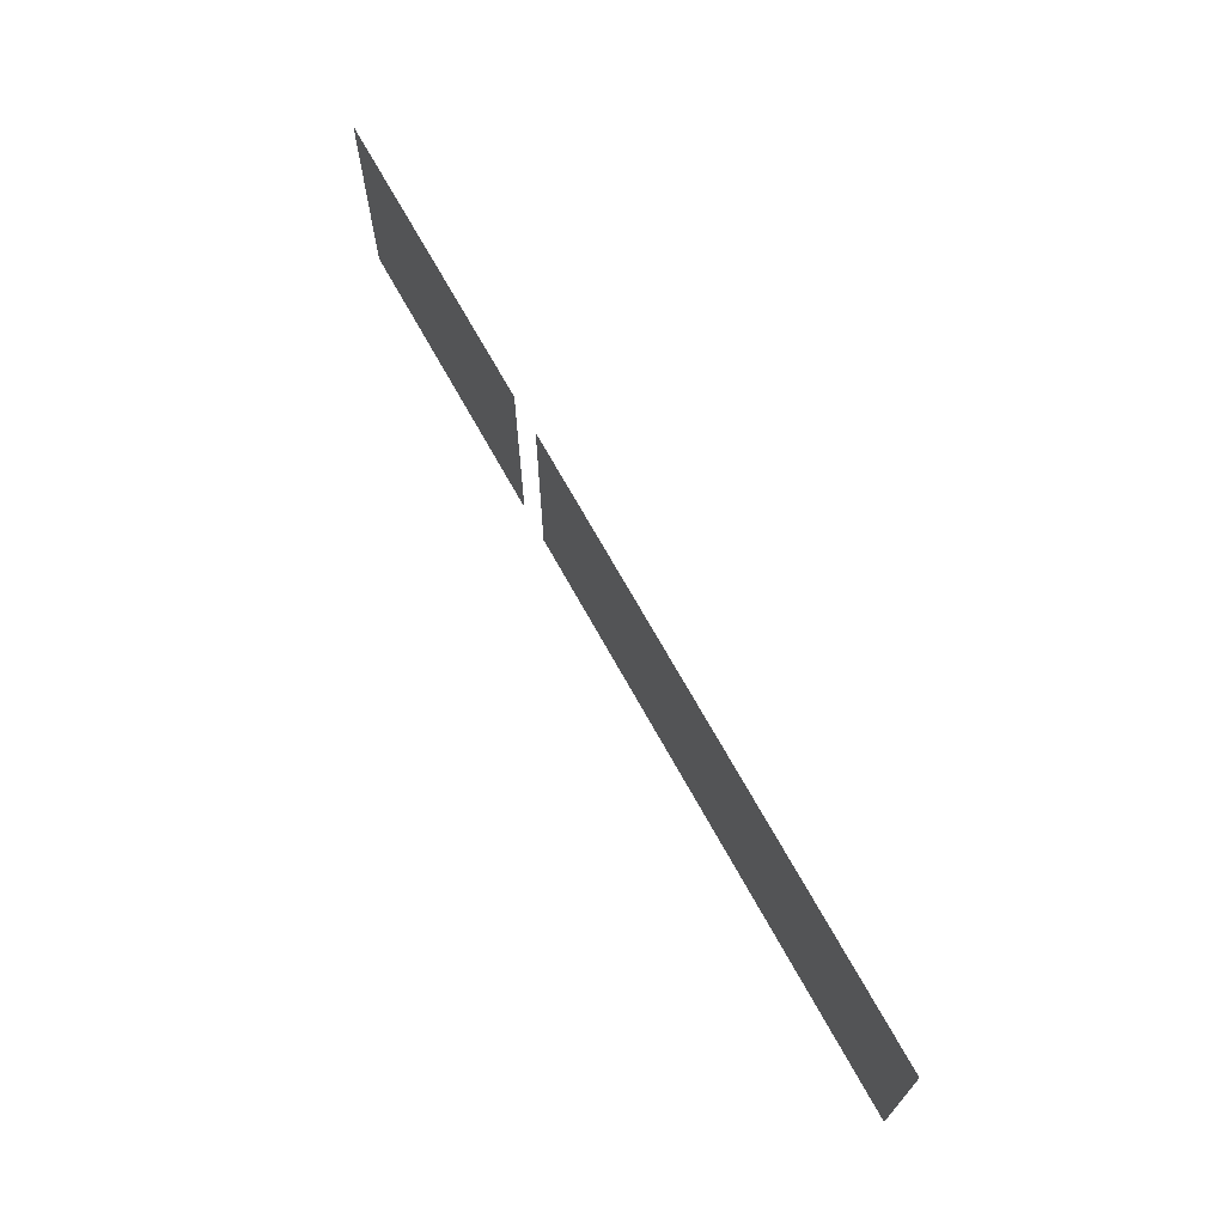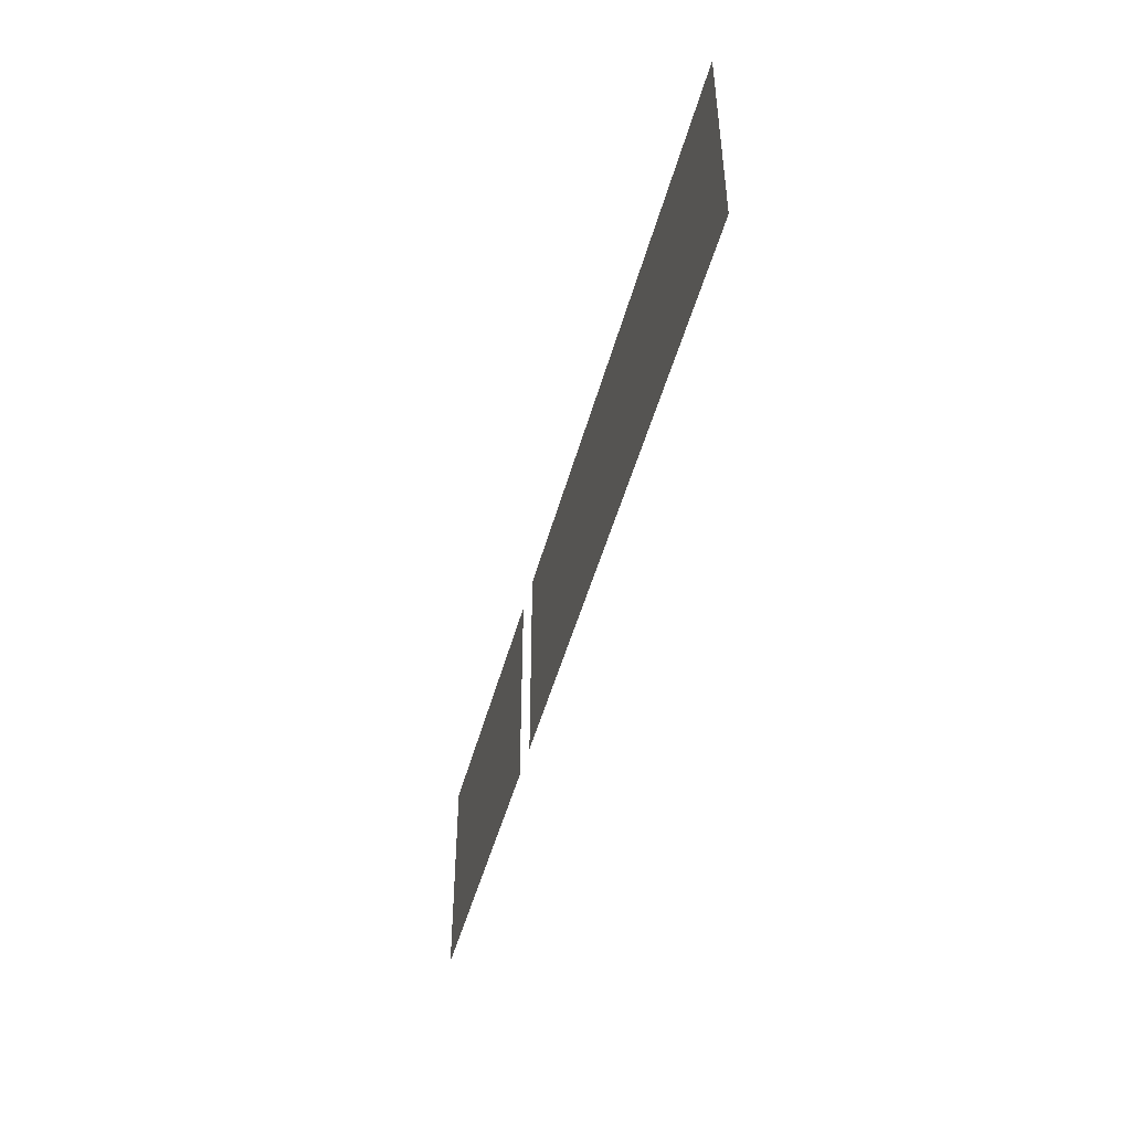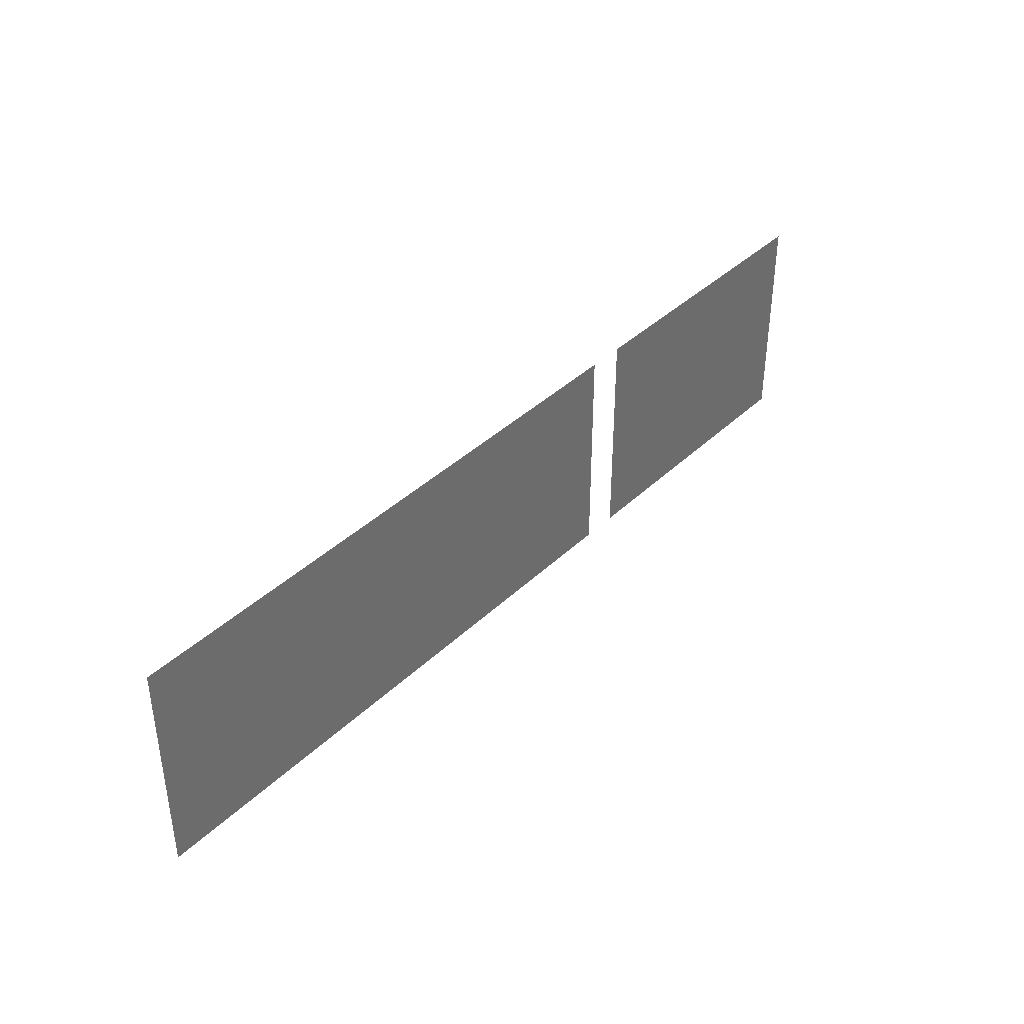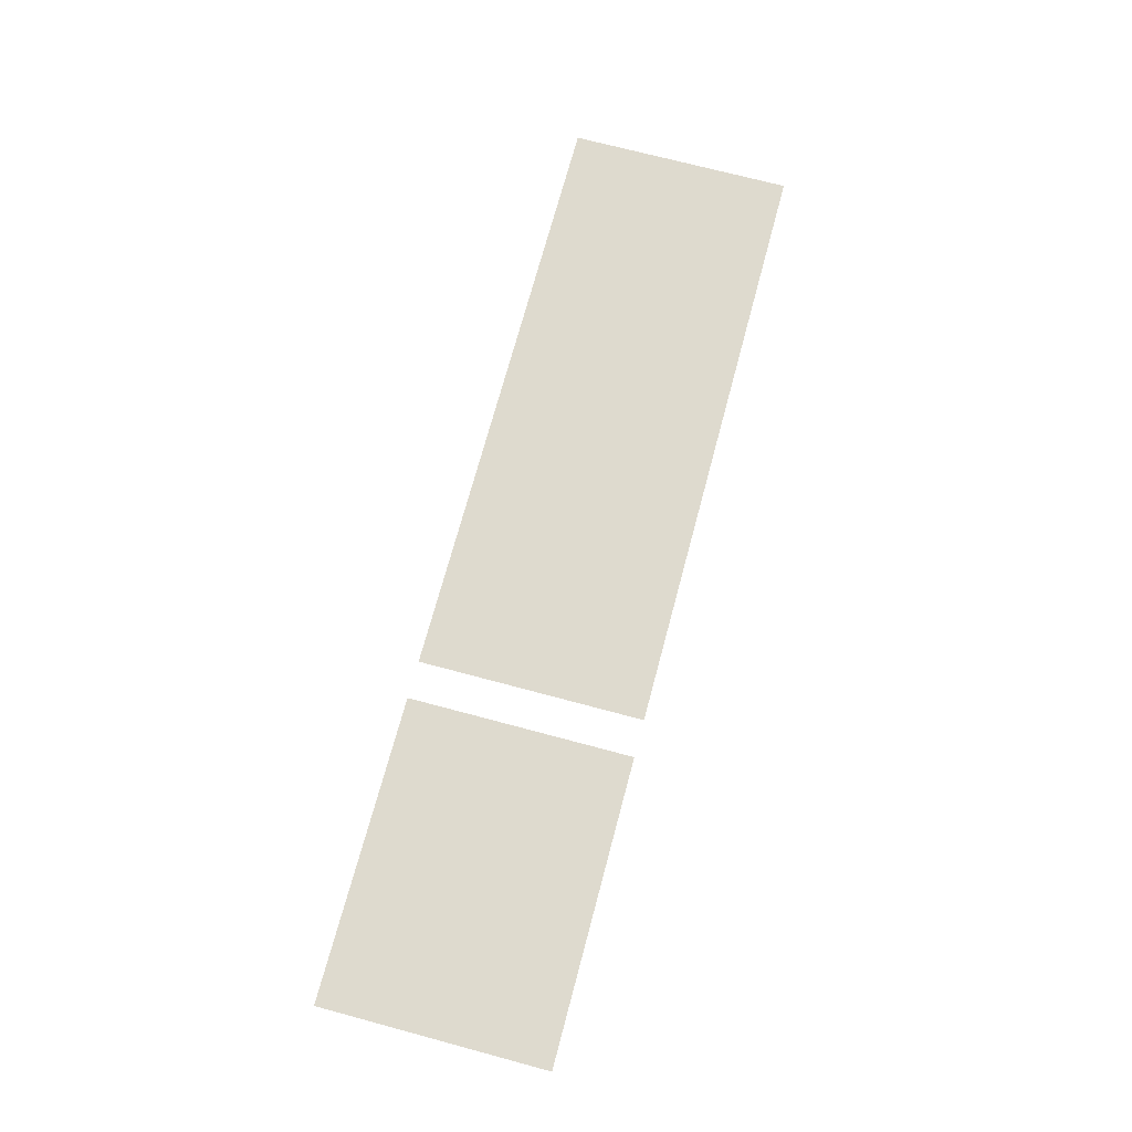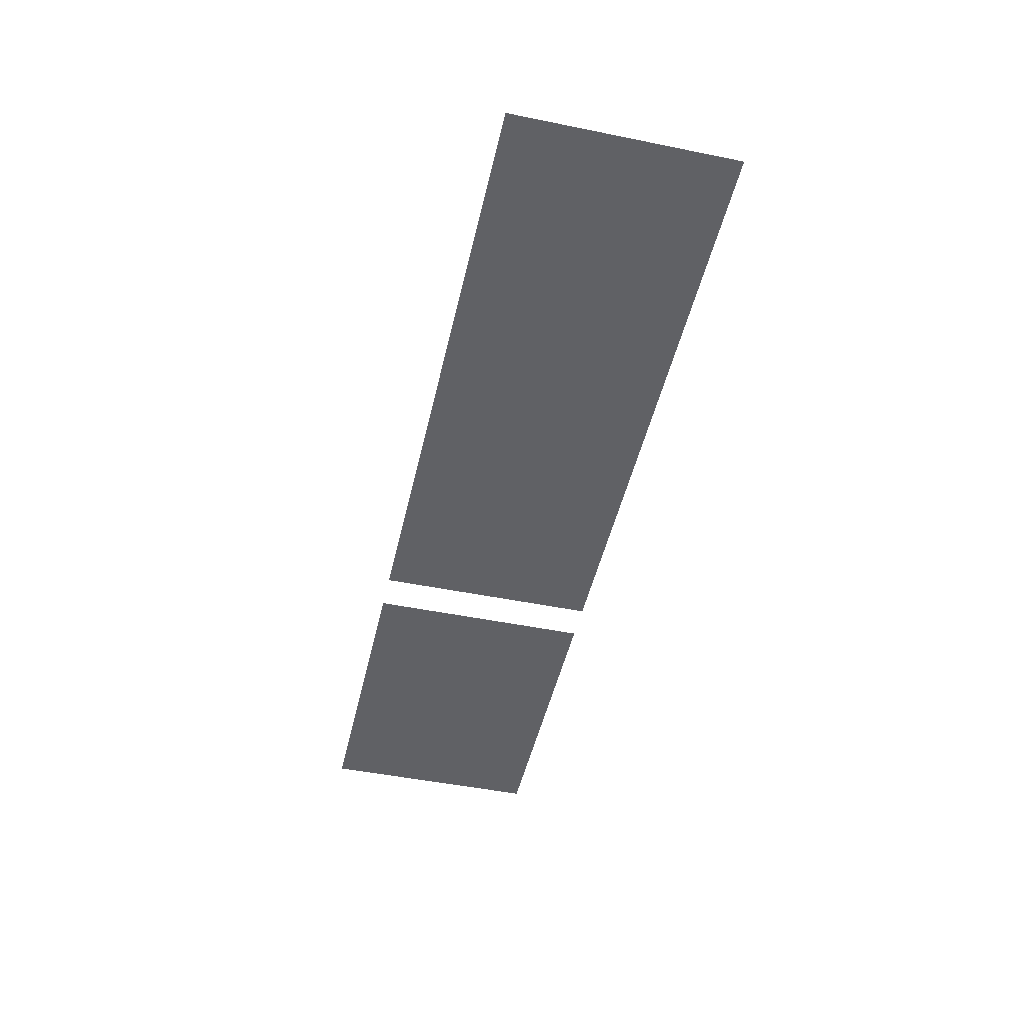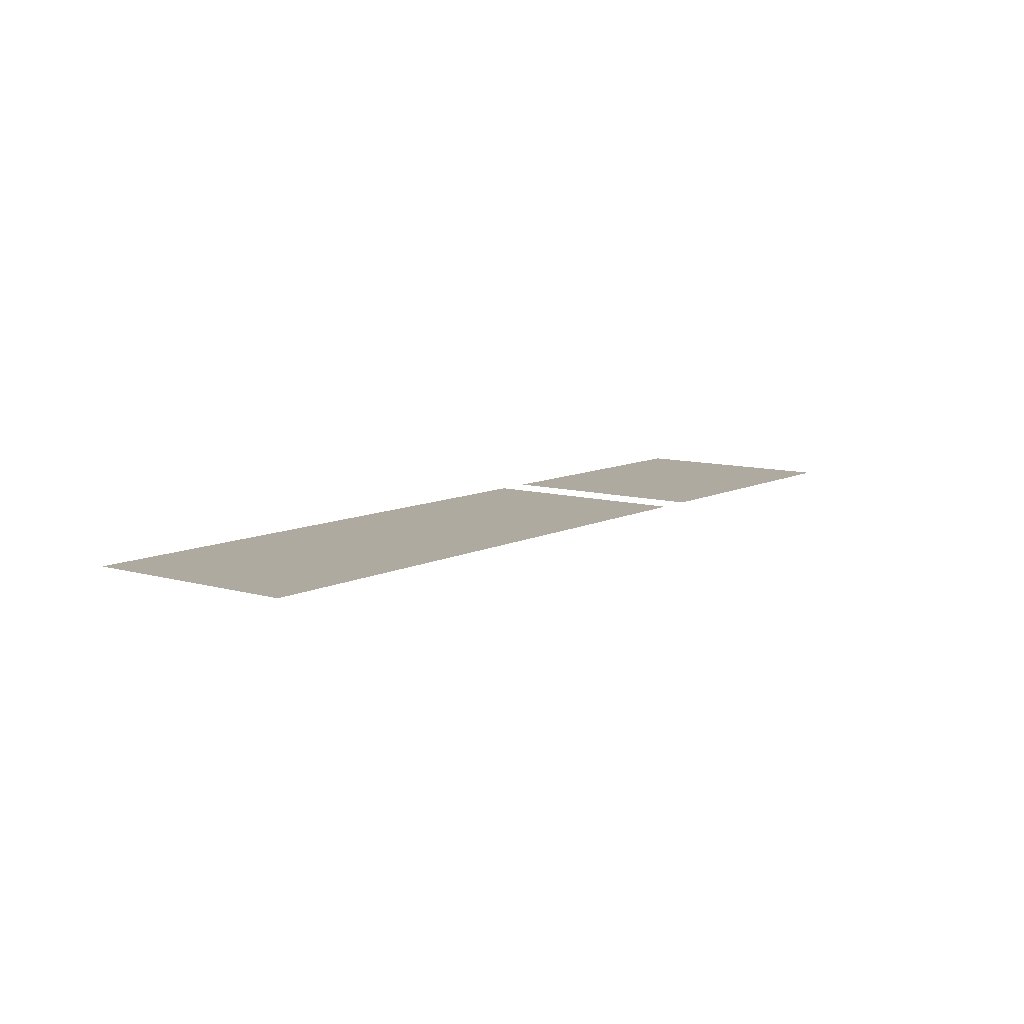
<metadata>
{"format":"obj","ext":"obj","renderer":"f3d","projection":"perspective","resolution":1024,"background":"white","views":[{"elev":68.8,"azim":-118.8,"up":"+Y"},{"elev":-47.2,"azim":-104.7,"up":"+Y"},{"elev":38.8,"azim":-49.9,"up":"+Y"},{"elev":71.3,"azim":105.0,"up":"+Z"},{"elev":-48.2,"azim":-102.8,"up":"+Z"},{"elev":9.4,"azim":-52.6,"up":"+Z"}]}
</metadata>
<code>
v -400 -320 0
v -416 -320 0
v -416 -304 0
v -400 -304 0
v -384 -320 0
v -400 -320 0
v -400 -304 0
v -384 -304 0
v -368 -320 0
v -384 -320 0
v -384 -304 0
v -368 -304 0
v -352 -320 0
v -368 -320 0
v -368 -304 0
v -352 -304 0
v -336 -320 0
v -352 -320 0
v -352 -304 0
v -336 -304 0
v -320 -320 0
v -336 -320 0
v -336 -304 0
v -320 -304 0
v -304 -320 0
v -320 -320 0
v -320 -304 0
v -304 -304 0
v -288 -320 0
v -304 -320 0
v -304 -304 0
v -288 -304 0
v -272 -320 0
v -288 -320 0
v -288 -304 0
v -272 -304 0
v -256 -320 0
v -272 -320 0
v -272 -304 0
v -256 -304 0
v -240 -320 0
v -256 -320 0
v -256 -304 0
v -240 -304 0
v -224 -320 0
v -240 -320 0
v -240 -304 0
v -224 -304 0
v -208 -320 0
v -224 -320 0
v -224 -304 0
v -208 -304 0
v -192 -320 0
v -208 -320 0
v -208 -304 0
v -192 -304 0
v -176 -320 0
v -192 -320 0
v -192 -304 0
v -176 -304 0
v -160 -320 0
v -176 -320 0
v -176 -304 0
v -160 -304 0
v -128 -320 0
v -144 -320 0
v -144 -304 0
v -128 -304 0
v -112 -320 0
v -128 -320 0
v -128 -304 0
v -112 -304 0
v -96 -320 0
v -112 -320 0
v -112 -304 0
v -96 -304 0
v -80 -320 0
v -96 -320 0
v -96 -304 0
v -80 -304 0
v -64 -320 0
v -80 -320 0
v -80 -304 0
v -64 -304 0
v -48 -320 0
v -64 -320 0
v -64 -304 0
v -48 -304 0
v -32 -320 0
v -48 -320 0
v -48 -304 0
v -32 -304 0
v -16 -320 0
v -32 -320 0
v -32 -304 0
v -16 -304 0
v -400 -336 0
v -416 -336 0
v -416 -320 0
v -400 -320 0
v -384 -336 0
v -400 -336 0
v -400 -320 0
v -384 -320 0
v -368 -336 0
v -384 -336 0
v -384 -320 0
v -368 -320 0
v -352 -336 0
v -368 -336 0
v -368 -320 0
v -352 -320 0
v -336 -336 0
v -352 -336 0
v -352 -320 0
v -336 -320 0
v -320 -336 0
v -336 -336 0
v -336 -320 0
v -320 -320 0
v -304 -336 0
v -320 -336 0
v -320 -320 0
v -304 -320 0
v -288 -336 0
v -304 -336 0
v -304 -320 0
v -288 -320 0
v -272 -336 0
v -288 -336 0
v -288 -320 0
v -272 -320 0
v -256 -336 0
v -272 -336 0
v -272 -320 0
v -256 -320 0
v -240 -336 0
v -256 -336 0
v -256 -320 0
v -240 -320 0
v -224 -336 0
v -240 -336 0
v -240 -320 0
v -224 -320 0
v -208 -336 0
v -224 -336 0
v -224 -320 0
v -208 -320 0
v -192 -336 0
v -208 -336 0
v -208 -320 0
v -192 -320 0
v -176 -336 0
v -192 -336 0
v -192 -320 0
v -176 -320 0
v -160 -336 0
v -176 -336 0
v -176 -320 0
v -160 -320 0
v -128 -336 0
v -144 -336 0
v -144 -320 0
v -128 -320 0
v -112 -336 0
v -128 -336 0
v -128 -320 0
v -112 -320 0
v -96 -336 0
v -112 -336 0
v -112 -320 0
v -96 -320 0
v -80 -336 0
v -96 -336 0
v -96 -320 0
v -80 -320 0
v -64 -336 0
v -80 -336 0
v -80 -320 0
v -64 -320 0
v -48 -336 0
v -64 -336 0
v -64 -320 0
v -48 -320 0
v -32 -336 0
v -48 -336 0
v -48 -320 0
v -32 -320 0
v -16 -336 0
v -32 -336 0
v -32 -320 0
v -16 -320 0
v -400 -352 0
v -416 -352 0
v -416 -336 0
v -400 -336 0
v -384 -352 0
v -400 -352 0
v -400 -336 0
v -384 -336 0
v -368 -352 0
v -384 -352 0
v -384 -336 0
v -368 -336 0
v -352 -352 0
v -368 -352 0
v -368 -336 0
v -352 -336 0
v -336 -352 0
v -352 -352 0
v -352 -336 0
v -336 -336 0
v -320 -352 0
v -336 -352 0
v -336 -336 0
v -320 -336 0
v -304 -352 0
v -320 -352 0
v -320 -336 0
v -304 -336 0
v -288 -352 0
v -304 -352 0
v -304 -336 0
v -288 -336 0
v -272 -352 0
v -288 -352 0
v -288 -336 0
v -272 -336 0
v -256 -352 0
v -272 -352 0
v -272 -336 0
v -256 -336 0
v -240 -352 0
v -256 -352 0
v -256 -336 0
v -240 -336 0
v -224 -352 0
v -240 -352 0
v -240 -336 0
v -224 -336 0
v -208 -352 0
v -224 -352 0
v -224 -336 0
v -208 -336 0
v -192 -352 0
v -208 -352 0
v -208 -336 0
v -192 -336 0
v -176 -352 0
v -192 -352 0
v -192 -336 0
v -176 -336 0
v -160 -352 0
v -176 -352 0
v -176 -336 0
v -160 -336 0
v -128 -352 0
v -144 -352 0
v -144 -336 0
v -128 -336 0
v -112 -352 0
v -128 -352 0
v -128 -336 0
v -112 -336 0
v -96 -352 0
v -112 -352 0
v -112 -336 0
v -96 -336 0
v -80 -352 0
v -96 -352 0
v -96 -336 0
v -80 -336 0
v -64 -352 0
v -80 -352 0
v -80 -336 0
v -64 -336 0
v -48 -352 0
v -64 -352 0
v -64 -336 0
v -48 -336 0
v -32 -352 0
v -48 -352 0
v -48 -336 0
v -32 -336 0
v -16 -352 0
v -32 -352 0
v -32 -336 0
v -16 -336 0
v -400 -368 0
v -416 -368 0
v -416 -352 0
v -400 -352 0
v -384 -368 0
v -400 -368 0
v -400 -352 0
v -384 -352 0
v -368 -368 0
v -384 -368 0
v -384 -352 0
v -368 -352 0
v -352 -368 0
v -368 -368 0
v -368 -352 0
v -352 -352 0
v -336 -368 0
v -352 -368 0
v -352 -352 0
v -336 -352 0
v -320 -368 0
v -336 -368 0
v -336 -352 0
v -320 -352 0
v -304 -368 0
v -320 -368 0
v -320 -352 0
v -304 -352 0
v -288 -368 0
v -304 -368 0
v -304 -352 0
v -288 -352 0
v -272 -368 0
v -288 -368 0
v -288 -352 0
v -272 -352 0
v -256 -368 0
v -272 -368 0
v -272 -352 0
v -256 -352 0
v -240 -368 0
v -256 -368 0
v -256 -352 0
v -240 -352 0
v -224 -368 0
v -240 -368 0
v -240 -352 0
v -224 -352 0
v -208 -368 0
v -224 -368 0
v -224 -352 0
v -208 -352 0
v -192 -368 0
v -208 -368 0
v -208 -352 0
v -192 -352 0
v -176 -368 0
v -192 -368 0
v -192 -352 0
v -176 -352 0
v -160 -368 0
v -176 -368 0
v -176 -352 0
v -160 -352 0
v -128 -368 0
v -144 -368 0
v -144 -352 0
v -128 -352 0
v -112 -368 0
v -128 -368 0
v -128 -352 0
v -112 -352 0
v -96 -368 0
v -112 -368 0
v -112 -352 0
v -96 -352 0
v -80 -368 0
v -96 -368 0
v -96 -352 0
v -80 -352 0
v -64 -368 0
v -80 -368 0
v -80 -352 0
v -64 -352 0
v -48 -368 0
v -64 -368 0
v -64 -352 0
v -48 -352 0
v -32 -368 0
v -48 -368 0
v -48 -352 0
v -32 -352 0
v -16 -368 0
v -32 -368 0
v -32 -352 0
v -16 -352 0
v -400 -384 0
v -416 -384 0
v -416 -368 0
v -400 -368 0
v -384 -384 0
v -400 -384 0
v -400 -368 0
v -384 -368 0
v -368 -384 0
v -384 -384 0
v -384 -368 0
v -368 -368 0
v -352 -384 0
v -368 -384 0
v -368 -368 0
v -352 -368 0
v -336 -384 0
v -352 -384 0
v -352 -368 0
v -336 -368 0
v -320 -384 0
v -336 -384 0
v -336 -368 0
v -320 -368 0
v -304 -384 0
v -320 -384 0
v -320 -368 0
v -304 -368 0
v -288 -384 0
v -304 -384 0
v -304 -368 0
v -288 -368 0
v -272 -384 0
v -288 -384 0
v -288 -368 0
v -272 -368 0
v -256 -384 0
v -272 -384 0
v -272 -368 0
v -256 -368 0
v -240 -384 0
v -256 -384 0
v -256 -368 0
v -240 -368 0
v -224 -384 0
v -240 -384 0
v -240 -368 0
v -224 -368 0
v -208 -384 0
v -224 -384 0
v -224 -368 0
v -208 -368 0
v -192 -384 0
v -208 -384 0
v -208 -368 0
v -192 -368 0
v -176 -384 0
v -192 -384 0
v -192 -368 0
v -176 -368 0
v -160 -384 0
v -176 -384 0
v -176 -368 0
v -160 -368 0
v -128 -384 0
v -144 -384 0
v -144 -368 0
v -128 -368 0
v -112 -384 0
v -128 -384 0
v -128 -368 0
v -112 -368 0
v -96 -384 0
v -112 -384 0
v -112 -368 0
v -96 -368 0
v -80 -384 0
v -96 -384 0
v -96 -368 0
v -80 -368 0
v -64 -384 0
v -80 -384 0
v -80 -368 0
v -64 -368 0
v -48 -384 0
v -64 -384 0
v -64 -368 0
v -48 -368 0
v -32 -384 0
v -48 -384 0
v -48 -368 0
v -32 -368 0
v -16 -384 0
v -32 -384 0
v -32 -368 0
v -16 -368 0
v -400 -400 0
v -416 -400 0
v -416 -384 0
v -400 -384 0
v -384 -400 0
v -400 -400 0
v -400 -384 0
v -384 -384 0
v -368 -400 0
v -384 -400 0
v -384 -384 0
v -368 -384 0
v -352 -400 0
v -368 -400 0
v -368 -384 0
v -352 -384 0
v -336 -400 0
v -352 -400 0
v -352 -384 0
v -336 -384 0
v -320 -400 0
v -336 -400 0
v -336 -384 0
v -320 -384 0
v -304 -400 0
v -320 -400 0
v -320 -384 0
v -304 -384 0
v -288 -400 0
v -304 -400 0
v -304 -384 0
v -288 -384 0
v -272 -400 0
v -288 -400 0
v -288 -384 0
v -272 -384 0
v -256 -400 0
v -272 -400 0
v -272 -384 0
v -256 -384 0
v -240 -400 0
v -256 -400 0
v -256 -384 0
v -240 -384 0
v -224 -400 0
v -240 -400 0
v -240 -384 0
v -224 -384 0
v -208 -400 0
v -224 -400 0
v -224 -384 0
v -208 -384 0
v -192 -400 0
v -208 -400 0
v -208 -384 0
v -192 -384 0
v -176 -400 0
v -192 -400 0
v -192 -384 0
v -176 -384 0
v -160 -400 0
v -176 -400 0
v -176 -384 0
v -160 -384 0
v -128 -400 0
v -144 -400 0
v -144 -384 0
v -128 -384 0
v -112 -400 0
v -128 -400 0
v -128 -384 0
v -112 -384 0
v -96 -400 0
v -112 -400 0
v -112 -384 0
v -96 -384 0
v -80 -400 0
v -96 -400 0
v -96 -384 0
v -80 -384 0
v -64 -400 0
v -80 -400 0
v -80 -384 0
v -64 -384 0
v -48 -400 0
v -64 -400 0
v -64 -384 0
v -48 -384 0
v -32 -400 0
v -48 -400 0
v -48 -384 0
v -32 -384 0
v -16 -400 0
v -32 -400 0
v -32 -384 0
v -16 -384 0
g Rodrik-2_mesh_0004
f 1 2 3 4
f 5 6 7 8
f 9 10 11 12
f 13 14 15 16
f 17 18 19 20
f 21 22 23 24
f 25 26 27 28
f 29 30 31 32
f 33 34 35 36
f 37 38 39 40
f 41 42 43 44
f 45 46 47 48
f 49 50 51 52
f 53 54 55 56
f 57 58 59 60
f 61 62 63 64
f 65 66 67 68
f 69 70 71 72
f 73 74 75 76
f 77 78 79 80
f 81 82 83 84
f 85 86 87 88
f 89 90 91 92
f 93 94 95 96
f 97 98 99 100
f 101 102 103 104
f 105 106 107 108
f 109 110 111 112
f 113 114 115 116
f 117 118 119 120
f 121 122 123 124
f 125 126 127 128
f 129 130 131 132
f 133 134 135 136
f 137 138 139 140
f 141 142 143 144
f 145 146 147 148
f 149 150 151 152
f 153 154 155 156
f 157 158 159 160
f 161 162 163 164
f 165 166 167 168
f 169 170 171 172
f 173 174 175 176
f 177 178 179 180
f 181 182 183 184
f 185 186 187 188
f 189 190 191 192
f 193 194 195 196
f 197 198 199 200
f 201 202 203 204
f 205 206 207 208
f 209 210 211 212
f 213 214 215 216
f 217 218 219 220
f 221 222 223 224
f 225 226 227 228
f 229 230 231 232
f 233 234 235 236
f 237 238 239 240
f 241 242 243 244
f 245 246 247 248
f 249 250 251 252
f 253 254 255 256
f 257 258 259 260
f 261 262 263 264
f 265 266 267 268
f 269 270 271 272
f 273 274 275 276
f 277 278 279 280
f 281 282 283 284
f 285 286 287 288
f 289 290 291 292
f 293 294 295 296
f 297 298 299 300
f 301 302 303 304
f 305 306 307 308
f 309 310 311 312
f 313 314 315 316
f 317 318 319 320
f 321 322 323 324
f 325 326 327 328
f 329 330 331 332
f 333 334 335 336
f 337 338 339 340
f 341 342 343 344
f 345 346 347 348
f 349 350 351 352
f 353 354 355 356
f 357 358 359 360
f 361 362 363 364
f 365 366 367 368
f 369 370 371 372
f 373 374 375 376
f 377 378 379 380
f 381 382 383 384
f 385 386 387 388
f 389 390 391 392
f 393 394 395 396
f 397 398 399 400
f 401 402 403 404
f 405 406 407 408
f 409 410 411 412
f 413 414 415 416
f 417 418 419 420
f 421 422 423 424
f 425 426 427 428
f 429 430 431 432
f 433 434 435 436
f 437 438 439 440
f 441 442 443 444
f 445 446 447 448
f 449 450 451 452
f 453 454 455 456
f 457 458 459 460
f 461 462 463 464
f 465 466 467 468
f 469 470 471 472
f 473 474 475 476
f 477 478 479 480
f 481 482 483 484
f 485 486 487 488
f 489 490 491 492
f 493 494 495 496
f 497 498 499 500
f 501 502 503 504
f 505 506 507 508
f 509 510 511 512
f 513 514 515 516
f 517 518 519 520
f 521 522 523 524
f 525 526 527 528
f 529 530 531 532
f 533 534 535 536
f 537 538 539 540
f 541 542 543 544
f 545 546 547 548
f 549 550 551 552
f 553 554 555 556
f 557 558 559 560
f 561 562 563 564
f 565 566 567 568
f 569 570 571 572
f 573 574 575 576

</code>
